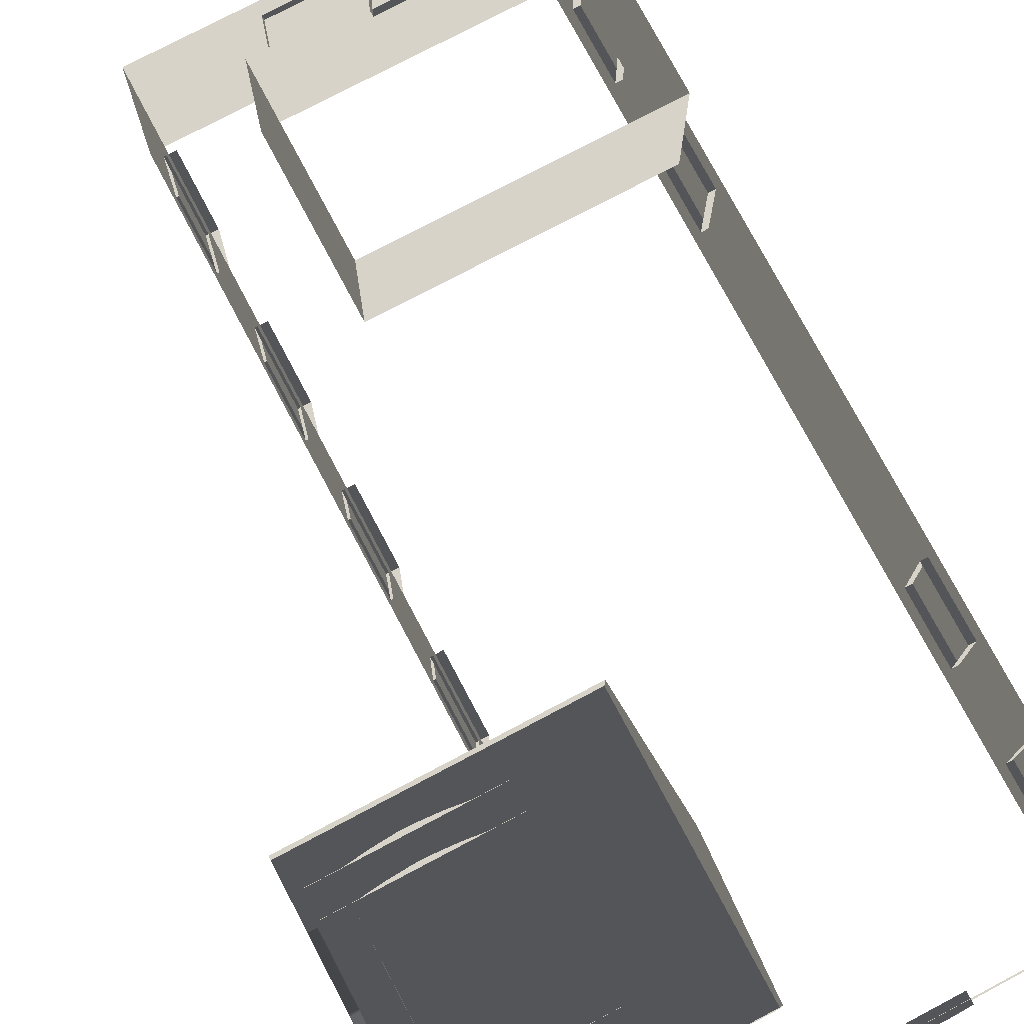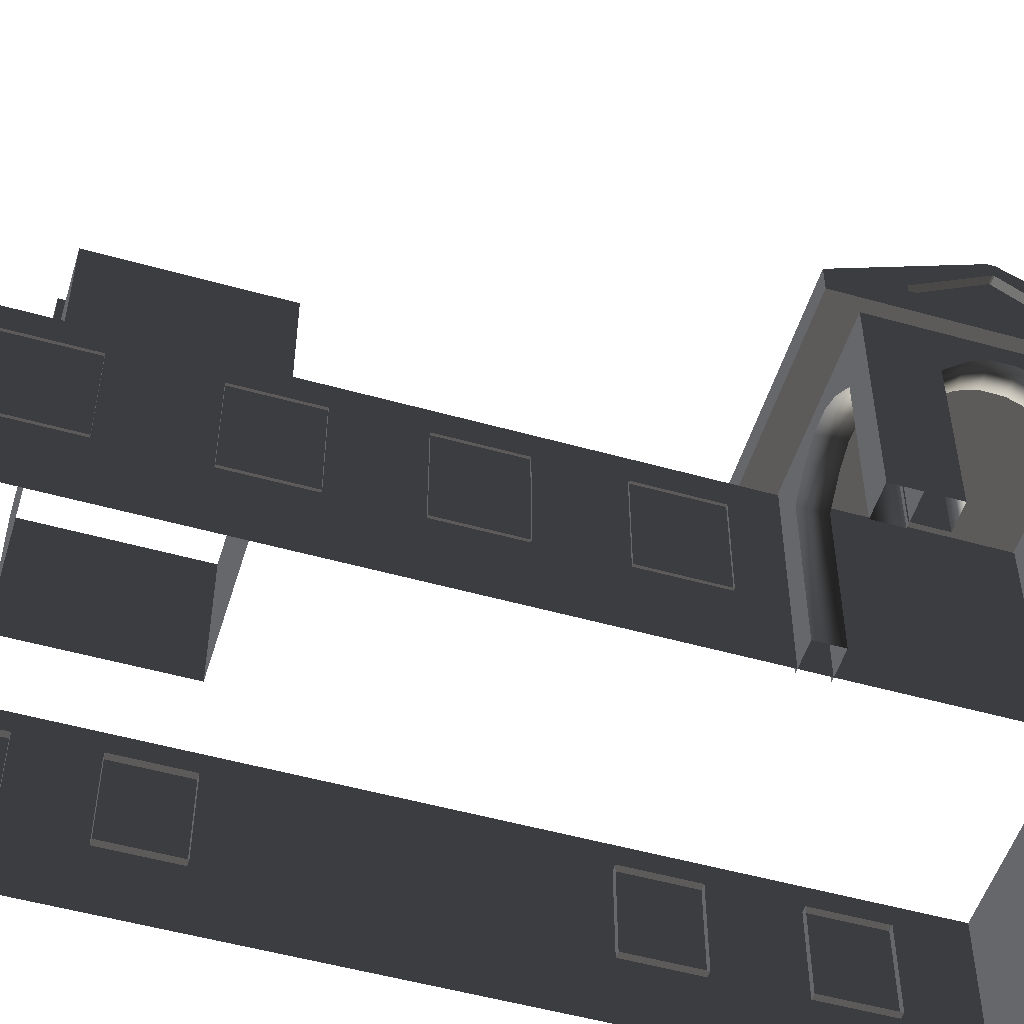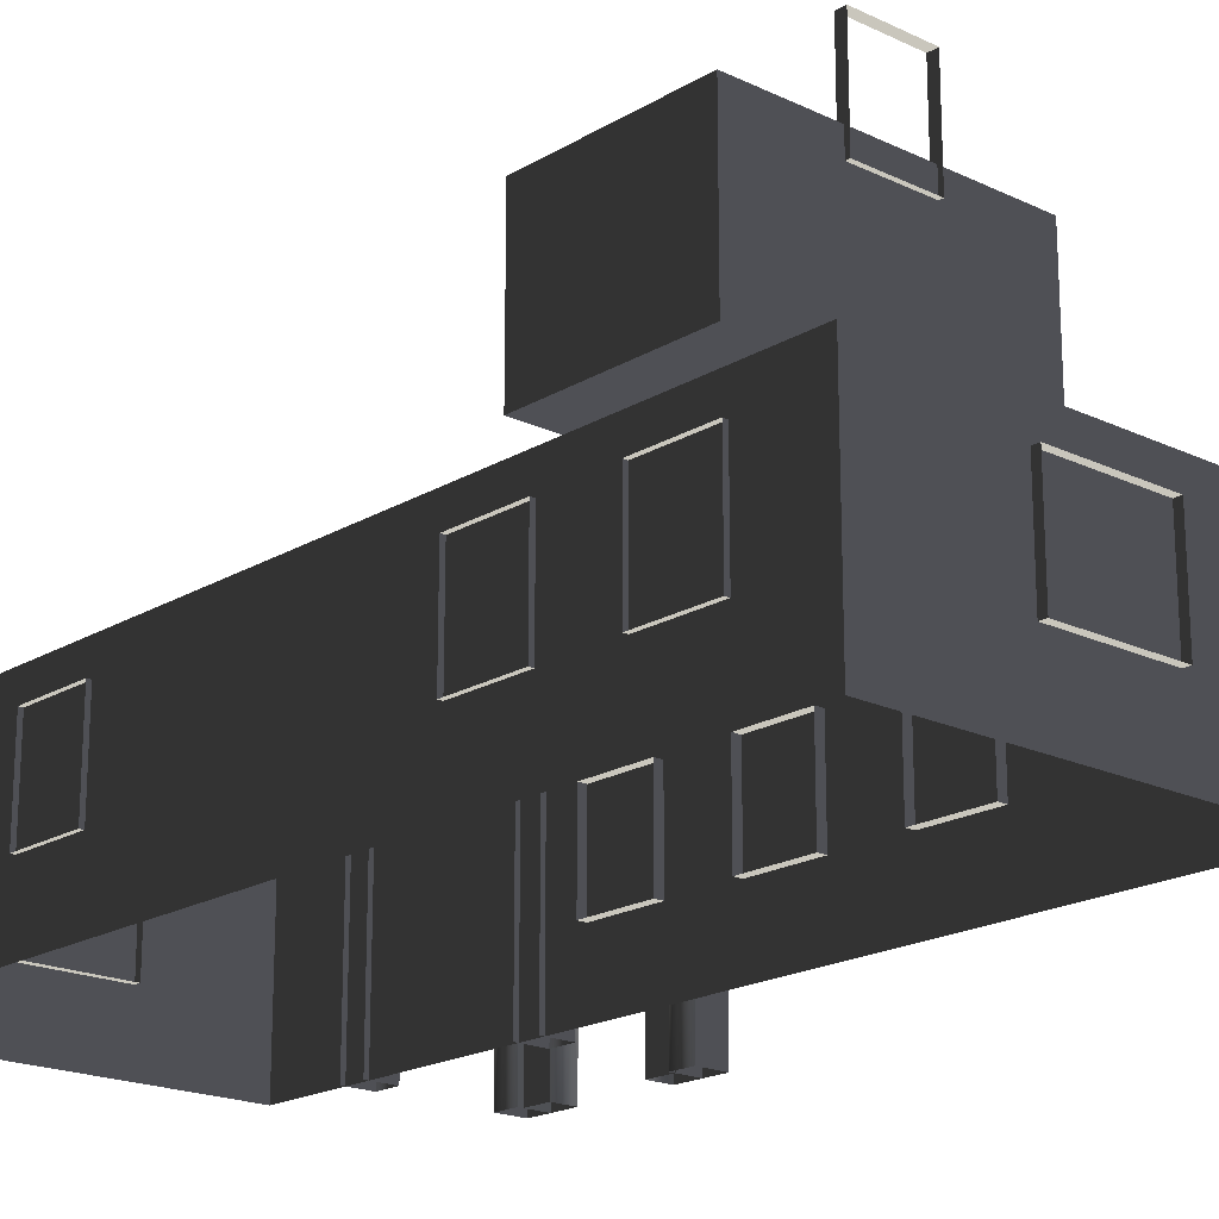
<metadata>
{"format":"obj","ext":"obj","renderer":"f3d","projection":"perspective","resolution":1024,"background":"white","views":[{"elev":76.1,"azim":152.1,"up":"+Z"},{"elev":-52.0,"azim":73.1,"up":"+Z"},{"elev":-19.3,"azim":-41.9,"up":"+Z"}]}
</metadata>
<code>
v -6.802 -7.388 0.4622
v -6.802 -7.388 -2.561
v -6.802 7.374 -2.561
v -6.802 7.374 0.4622
v -6.802 7.374 0.4622
v -6.802 7.374 -2.561
v -0.9954 7.374 -2.561
v -0.9954 7.374 0.4622
v -0.9954 7.374 0.4622
v -0.9954 7.374 -2.561
v -0.9954 -7.388 -2.561
v -0.9954 -7.388 0.4622
v -0.9954 -7.388 0.4622
v -0.9954 -7.388 -2.561
v -6.802 -7.388 -2.561
v -6.802 -7.388 0.4622
v -2.567 6.454 0.494
v -2.567 6.454 0.8764
v -2.567 2.217 0.8764
v -2.567 2.217 0.494
v 1.809 6.454 0.494
v 1.809 6.454 0.8764
v -2.567 6.454 0.8764
v -2.567 6.454 0.494
v -2.567 2.217 0.494
v -2.567 2.217 0.8764
v 1.809 2.217 0.8764
v 1.809 2.217 0.494
v -2.567 6.454 0.8764
v -2.567 4.387 1.88
v -2.567 4.284 1.88
v -2.567 2.217 0.8764
v 1.809 2.217 0.494
v 1.809 6.454 0.494
v -2.567 6.454 0.494
v -2.567 2.217 0.494
v 1.623 2.684 -0.2453
v 1.127 2.684 -0.2453
v 1.127 2.684 0.5266
v 1.623 2.684 0.5266
v 1.623 2.684 -2.561
v 1.127 2.684 -2.561
v 0.7698 2.684 0.06506
v 0.7698 2.684 0.837
v 0.3857 2.684 1.023
v 0.471 2.684 0.2045
v 0.1992 2.684 1.023
v 0.1138 2.684 0.2045
v -0.1992 2.684 0.8372
v -0.1992 2.684 0.06525
v -0.5733 2.684 0.5266
v -0.5733 2.684 -0.2453
v -1.07 2.684 0.5266
v -1.07 2.684 -0.2453
v -0.5734 2.684 -2.561
v -1.07 2.684 -2.561
v 1.623 3.096 -0.2453
v 1.623 3.096 0.5266
v 1.127 3.096 0.5266
v 1.127 3.096 -0.2453
v 1.623 3.096 -2.561
v 1.127 3.096 -2.561
v 0.7698 3.096 0.837
v 0.7698 3.096 0.06506
v 0.471 3.096 0.2045
v 0.3857 3.096 1.023
v 0.1138 3.096 0.2045
v 0.1992 3.096 1.023
v -0.1992 3.096 0.06525
v -0.1992 3.096 0.8372
v -0.5733 3.096 -0.2453
v -0.5733 3.096 0.5266
v -1.07 3.096 0.5266
v -1.07 3.096 -0.2453
v -0.5734 3.096 -2.561
v -1.07 3.096 -2.561
v 1.623 2.684 -0.2453
v 1.623 2.684 0.5266
v 1.623 3.096 0.5266
v 1.623 3.096 -0.2453
v 1.623 2.684 -2.561
v 1.623 3.096 -2.561
v 1.623 3.557 -0.2453
v 1.623 3.557 0.5266
v 1.623 3.557 -2.561
v 1.623 3.904 0.06525
v 1.623 3.904 0.8372
v 1.623 4.195 0.2045
v 1.623 4.274 1.023
v 1.623 4.526 0.2045
v 1.623 4.447 1.023
v 1.623 4.804 0.06506
v 1.623 4.804 0.837
v 1.623 5.135 0.5266
v 1.623 5.135 -0.2453
v 1.623 5.6 -0.2453
v 1.623 5.6 0.5266
v 1.623 6.003 0.5298
v 1.623 6.003 -0.2429
v 1.623 5.6 -2.561
v 1.623 6.003 -2.561
v 1.623 5.135 -2.561
v 1.623 5.6 -0.2453
v 1.127 5.591 -0.2429
v 1.127 5.591 0.5298
v 1.623 5.6 0.5266
v 1.623 5.6 -2.561
v 1.127 5.591 -2.561
v 0.7698 5.591 0.8402
v 0.7698 5.591 0.06745
v 0.3857 5.591 1.027
v 0.471 5.591 0.2069
v 0.1992 5.591 1.027
v 0.1138 5.591 0.2069
v -0.1991 5.591 0.8403
v -0.1992 5.591 0.06764
v -0.5733 5.591 0.5298
v -0.5734 5.591 -0.2429
v -1.07 5.591 0.5298
v -1.07 5.591 -0.2429
v -0.5734 5.591 -2.561
v -1.07 5.591 -2.561
v 1.623 6.003 -0.2429
v 1.623 6.003 0.5298
v 1.127 6.003 0.5298
v 1.127 6.003 -0.2429
v 1.623 6.003 -2.561
v 1.127 6.003 -2.561
v 0.7698 6.003 0.8402
v 0.7698 6.003 0.06745
v 0.471 6.003 0.2069
v 0.3857 6.003 1.027
v 0.1138 6.003 0.2069
v 0.1992 6.003 1.027
v -0.1992 6.003 0.06764
v -0.1991 6.003 0.8403
v -0.5734 6.003 -0.2429
v -0.5733 6.003 0.5298
v -1.07 6.003 0.5298
v -1.07 6.003 -0.2429
v -0.5734 6.003 -2.561
v -1.07 6.003 -2.561
v -0.5734 2.684 -2.561
v -0.5733 2.684 -0.2453
v -0.5733 3.096 -0.2453
v -0.5734 3.096 -2.561
v -0.1992 3.096 0.06525
v -0.1992 2.684 0.06525
v 0.1138 3.096 0.2045
v 0.1138 2.684 0.2045
v 0.471 3.096 0.2045
v 0.471 2.684 0.2045
v 0.7698 3.096 0.06506
v 0.7698 2.684 0.06506
v 1.127 3.096 -0.2453
v 1.127 2.684 -0.2453
v 1.127 3.096 -2.561
v 1.127 2.684 -2.561
v -0.5734 5.591 -2.561
v -0.5734 5.591 -0.2429
v -0.5734 6.003 -0.2429
v -0.5734 6.003 -2.561
v -0.1992 6.003 0.06764
v -0.1992 5.591 0.06764
v 0.1138 6.003 0.2069
v 0.1138 5.591 0.2069
v 0.471 6.003 0.2069
v 0.471 5.591 0.2069
v 0.7698 6.003 0.06745
v 0.7698 5.591 0.06745
v 1.127 5.591 -0.2429
v 1.127 6.003 -0.2429
v 1.127 6.003 -2.561
v 1.127 5.591 -2.561
v 1.211 5.6 -0.2453
v 1.211 5.6 0.5266
v 1.211 5.135 0.5266
v 1.211 5.135 -0.2453
v 1.211 5.6 -2.561
v 1.211 5.135 -2.561
v 1.211 4.804 0.837
v 1.211 4.804 0.06506
v 1.211 4.526 0.2045
v 1.211 4.447 1.023
v 1.211 4.195 0.2045
v 1.211 4.274 1.023
v 1.211 3.904 0.06525
v 1.211 3.904 0.8372
v 1.211 3.557 -0.2453
v 1.211 3.557 0.5266
v 1.211 3.081 0.5266
v 1.211 3.081 -0.2453
v 1.211 3.557 -2.561
v 1.211 3.081 -2.561
v 1.623 3.557 -2.561
v 1.623 3.557 -0.2453
v 1.211 3.557 -0.2453
v 1.211 3.557 -2.561
v 1.211 3.904 0.06525
v 1.623 3.904 0.06525
v 1.211 4.195 0.2045
v 1.623 4.195 0.2045
v 1.211 4.526 0.2045
v 1.623 4.526 0.2045
v 1.211 4.804 0.06506
v 1.623 4.804 0.06506
v 1.211 5.135 -0.2453
v 1.623 5.135 -0.2453
v 1.211 5.135 -2.561
v 1.623 5.135 -2.561
v 1.809 4.346 1.668
v 1.684 4.346 1.668
v 1.684 4.325 1.668
v 1.809 4.325 1.668
v 1.809 5.448 0.8778
v 1.809 6.454 0.494
v 1.809 2.217 0.494
v 1.809 3.223 0.8778
v 1.809 5.448 0.9851
v 1.809 6.454 0.8764
v 1.809 2.217 0.8764
v 1.809 3.223 0.9851
v 1.809 4.346 1.668
v 1.809 4.387 1.88
v 1.809 4.284 1.88
v 1.809 4.325 1.668
v 1.809 4.387 1.88
v 1.809 4.346 1.668
v 1.684 5.448 0.8778
v 1.684 3.223 0.8778
v 1.684 3.223 0.9851
v 1.684 4.325 1.668
v 1.684 4.346 1.668
v 1.684 5.448 0.9851
v 1.809 5.448 0.8778
v 1.684 5.448 0.8778
v 1.684 5.448 0.9851
v 1.809 5.448 0.9851
v 1.809 5.448 0.9851
v 1.684 5.448 0.9851
v 1.684 4.346 1.668
v 1.809 4.346 1.668
v 1.809 3.223 0.9851
v 1.684 3.223 0.9851
v 1.684 3.223 0.8778
v 1.809 3.223 0.8778
v 1.809 3.223 0.8778
v 1.684 3.223 0.8778
v 1.684 5.448 0.8778
v 1.809 5.448 0.8778
v 1.809 4.325 1.668
v 1.684 4.325 1.668
v 1.684 3.223 0.9851
v 1.809 3.223 0.9851
v -0.957 -5.113 -0.001043
v -0.957 -6.279 -0.001043
v -1.138 -6.279 -0.001043
v -1.138 -5.113 -0.001043
v -0.957 -6.279 -0.001043
v -0.957 -6.279 -1.482
v -1.138 -6.279 -1.482
v -1.138 -6.279 -0.001043
v -0.957 -5.113 -1.482
v -0.957 -5.113 -0.001043
v -1.138 -5.113 -0.001043
v -1.138 -5.113 -1.482
v -0.957 -6.279 -1.482
v -0.957 -5.113 -1.482
v -1.138 -5.113 -1.482
v -1.138 -6.279 -1.482
v -0.957 -2.608 -0.001043
v -0.957 -3.774 -0.001043
v -1.138 -3.774 -0.001043
v -1.138 -2.608 -0.001043
v -0.957 -3.774 -0.001043
v -0.957 -3.774 -1.482
v -1.138 -3.774 -1.482
v -1.138 -3.774 -0.001043
v -0.957 -2.608 -1.482
v -0.957 -2.608 -0.001043
v -1.138 -2.608 -0.001043
v -1.138 -2.608 -1.482
v -0.957 -3.774 -1.482
v -0.957 -2.608 -1.482
v -1.138 -2.608 -1.482
v -1.138 -3.774 -1.482
v -0.957 -0.279 -0.001043
v -0.957 -1.445 -0.001043
v -1.138 -1.445 -0.001043
v -1.138 -0.279 -0.001043
v -0.957 -1.445 -0.001043
v -0.957 -1.445 -1.482
v -1.138 -1.445 -1.482
v -1.138 -1.445 -0.001043
v -0.957 -0.279 -1.482
v -0.957 -0.279 -0.001043
v -1.138 -0.279 -0.001043
v -1.138 -0.279 -1.482
v -0.957 -1.445 -1.482
v -0.957 -0.279 -1.482
v -1.138 -0.279 -1.482
v -1.138 -1.445 -1.482
v -0.957 2.029 -0.001043
v -0.957 0.8632 -0.001043
v -1.138 0.8632 -0.001043
v -1.138 2.029 -0.001043
v -0.957 0.8632 -0.001043
v -0.957 0.8632 -1.482
v -1.138 0.8632 -1.482
v -1.138 0.8632 -0.001043
v -0.957 2.029 -1.482
v -0.957 2.029 -0.001043
v -1.138 2.029 -0.001043
v -1.138 2.029 -1.482
v -0.957 0.8632 -1.482
v -0.957 2.029 -1.482
v -1.138 2.029 -1.482
v -1.138 0.8632 -1.482
v -6.871 5.079 -0.001043
v -6.871 6.246 -0.001042
v -6.69 6.246 -0.001042
v -6.69 5.079 -0.001043
v -6.871 6.246 -0.001042
v -6.871 6.246 -1.482
v -6.69 6.246 -1.482
v -6.69 6.246 -0.001042
v -6.871 5.079 -1.482
v -6.871 5.079 -0.001043
v -6.69 5.079 -0.001043
v -6.69 5.079 -1.482
v -6.871 6.246 -1.482
v -6.871 5.079 -1.482
v -6.69 5.079 -1.482
v -6.69 6.246 -1.482
v -6.871 2.575 -0.001043
v -6.871 3.741 -0.001043
v -6.69 3.741 -0.001043
v -6.69 2.575 -0.001043
v -6.871 3.741 -0.001043
v -6.871 3.741 -1.482
v -6.69 3.741 -1.482
v -6.69 3.741 -0.001043
v -6.871 2.575 -1.482
v -6.871 2.575 -0.001043
v -6.69 2.575 -0.001043
v -6.69 2.575 -1.482
v -6.871 3.741 -1.482
v -6.871 2.575 -1.482
v -6.69 2.575 -1.482
v -6.69 3.741 -1.482
v -6.871 -3.872 -0.001043
v -6.871 -2.706 -0.001043
v -6.69 -2.706 -0.001043
v -6.69 -3.872 -0.001043
v -6.871 -2.706 -0.001043
v -6.871 -2.706 -1.482
v -6.69 -2.706 -1.482
v -6.69 -2.706 -0.001043
v -6.871 -3.872 -1.482
v -6.871 -3.872 -0.001043
v -6.69 -3.872 -0.001043
v -6.69 -3.872 -1.482
v -6.871 -2.706 -1.482
v -6.871 -3.872 -1.482
v -6.69 -3.872 -1.482
v -6.69 -2.706 -1.482
v -6.871 -6.181 -0.001043
v -6.871 -5.014 -0.001043
v -6.69 -5.014 -0.001043
v -6.69 -6.181 -0.001043
v -6.871 -5.014 -0.001043
v -6.871 -5.014 -1.482
v -6.69 -5.014 -1.482
v -6.69 -5.014 -0.001043
v -6.871 -6.181 -1.482
v -6.871 -6.181 -0.001043
v -6.69 -6.181 -0.001043
v -6.69 -6.181 -1.482
v -6.871 -5.014 -1.482
v -6.871 -6.181 -1.482
v -6.69 -6.181 -1.482
v -6.69 -5.014 -1.482
v -4.046 -7.499 -0.001043
v -4.629 -7.499 -0.001043
v -4.629 -7.319 -0.001043
v -4.046 -7.319 -0.001043
v -3.463 -7.499 -0.001043
v -3.463 -7.319 -0.001043
v -4.629 -7.499 -0.001043
v -4.629 -7.499 -1.482
v -4.629 -7.319 -1.482
v -4.629 -7.319 -0.001043
v -4.046 -7.499 -1.482
v -3.463 -7.499 -1.482
v -3.463 -7.319 -1.482
v -4.046 -7.319 -1.482
v -4.629 -7.499 -1.482
v -4.629 -7.319 -1.482
v -2.88 -7.499 -1.482
v -2.88 -7.499 -0.001043
v -2.88 -7.319 -0.001043
v -2.88 -7.319 -1.482
v -3.463 -7.499 -1.482
v -2.88 -7.499 -1.482
v -2.88 -7.319 -1.482
v -3.463 -7.319 -1.482
v -2.88 -7.499 -0.001043
v -3.463 -7.499 -0.001043
v -3.463 -7.319 -0.001043
v -2.88 -7.319 -0.001043
v -3.463 7.447 -0.001043
v -2.88 7.447 -0.001043
v -2.88 7.266 -0.001043
v -3.463 7.266 -0.001043
v -4.046 7.447 -0.001043
v -4.046 7.266 -0.001043
v -2.88 7.447 -0.001043
v -2.88 7.447 -1.482
v -2.88 7.266 -1.482
v -2.88 7.266 -0.001043
v -3.463 7.447 -1.482
v -4.046 7.447 -1.482
v -4.046 7.266 -1.482
v -3.463 7.266 -1.482
v -2.88 7.447 -1.482
v -2.88 7.266 -1.482
v -4.629 7.447 -1.482
v -4.629 7.447 -0.001043
v -4.629 7.266 -0.001043
v -4.629 7.266 -1.482
v -4.046 7.447 -1.482
v -4.629 7.447 -1.482
v -4.629 7.266 -1.482
v -4.046 7.266 -1.482
v -4.629 7.447 -0.001043
v -4.046 7.447 -0.001043
v -4.046 7.266 -0.001043
v -4.629 7.266 -0.001043
v -6.289 -5.56 3.482
v -6.289 -5.56 1.192
v -6.289 -2.847 1.192
v -6.289 -2.847 3.482
v -2.053 -2.847 3.482
v -2.053 -2.847 1.192
v -2.053 -5.56 1.192
v -2.053 -5.56 3.482
v -6.289 -2.847 3.482
v -6.289 -2.847 1.192
v -2.053 -2.847 1.192
v -2.053 -2.847 3.482
v -2.053 -5.56 3.482
v -2.053 -5.56 1.192
v -6.289 -5.56 1.192
v -6.289 -5.56 3.482
v -3.618 -5.627 4.613
v -4.784 -5.627 4.613
v -4.784 -5.473 4.613
v -3.618 -5.473 4.613
v -4.784 -5.627 4.613
v -4.784 -5.627 3.132
v -4.784 -5.473 3.132
v -4.784 -5.473 4.613
v -3.618 -5.627 3.132
v -3.618 -5.627 4.613
v -3.618 -5.473 4.613
v -3.618 -5.473 3.132
v -4.784 -5.627 3.132
v -3.618 -5.627 3.132
v -3.618 -5.473 3.132
v -4.784 -5.473 3.132
g Building_small_t1.000_35694_145
f 1 3 2
f 1 4 3
f 5 7 6
f 5 8 7
f 9 11 10
f 9 12 11
f 13 15 14
f 13 16 15
f 17 19 18
f 17 20 19
f 21 23 22
f 21 24 23
f 25 27 26
f 25 28 27
f 29 31 30
f 29 32 31
f 33 35 34
f 33 36 35
f 37 39 38
f 37 40 39
f 41 37 38
f 41 38 42
f 43 38 39
f 43 39 44
f 45 43 44
f 45 46 43
f 47 46 45
f 47 48 46
f 49 48 47
f 49 50 48
f 51 50 49
f 51 52 50
f 52 51 53
f 52 53 54
f 55 52 54
f 55 54 56
f 57 59 58
f 57 60 59
f 61 60 57
f 61 62 60
f 60 63 59
f 60 64 63
f 65 63 64
f 65 66 63
f 67 66 65
f 67 68 66
f 69 68 67
f 69 70 68
f 71 70 69
f 71 72 70
f 71 73 72
f 71 74 73
f 75 74 71
f 75 76 74
f 77 79 78
f 77 80 79
f 81 80 77
f 81 82 80
f 83 79 80
f 83 84 79
f 85 80 82
f 85 83 80
f 84 83 86
f 84 86 87
f 87 86 88
f 87 88 89
f 89 88 90
f 89 90 91
f 91 90 92
f 91 92 93
f 92 94 93
f 92 95 94
f 96 94 95
f 96 97 94
f 96 98 97
f 96 99 98
f 100 99 96
f 100 96 95
f 100 101 99
f 100 95 102
f 103 105 104
f 103 106 105
f 107 103 104
f 107 104 108
f 104 105 109
f 104 109 110
f 111 110 109
f 111 112 110
f 113 112 111
f 113 114 112
f 115 114 113
f 115 116 114
f 117 116 115
f 117 118 116
f 118 117 119
f 118 119 120
f 121 118 120
f 121 120 122
f 123 125 124
f 123 126 125
f 127 126 123
f 127 128 126
f 126 129 125
f 126 130 129
f 131 129 130
f 131 132 129
f 133 132 131
f 133 134 132
f 135 134 133
f 135 136 134
f 137 136 135
f 137 138 136
f 137 139 138
f 137 140 139
f 141 140 137
f 141 142 140
f 143 145 144
f 143 146 145
f 144 145 147
f 144 147 148
f 148 147 149
f 148 149 150
f 150 149 151
f 150 151 152
f 152 151 153
f 152 153 154
f 154 153 155
f 154 155 156
f 156 155 157
f 156 157 158
f 159 161 160
f 159 162 161
f 160 161 163
f 160 163 164
f 164 163 165
f 164 165 166
f 166 165 167
f 166 167 168
f 168 167 169
f 168 169 170
f 171 170 169
f 171 169 172
f 171 172 173
f 171 173 174
f 175 177 176
f 175 178 177
f 179 178 175
f 179 180 178
f 178 181 177
f 178 182 181
f 183 181 182
f 183 184 181
f 185 184 183
f 185 186 184
f 187 186 185
f 187 188 186
f 189 188 187
f 189 190 188
f 189 191 190
f 189 192 191
f 193 192 189
f 193 194 192
f 195 197 196
f 195 198 197
f 196 197 199
f 196 199 200
f 200 199 201
f 200 201 202
f 202 201 203
f 202 203 204
f 204 203 205
f 204 205 206
f 206 205 207
f 206 207 208
f 208 207 209
f 208 209 210
f 211 213 212
f 211 214 213
f 215 217 216
f 215 218 217
f 219 215 216
f 219 216 220
f 218 221 217
f 218 222 221
f 223 219 220
f 223 220 224
f 222 225 221
f 222 226 225
f 226 227 225
f 226 228 227
f 229 231 230
f 231 229 232
f 232 229 233
f 233 229 234
f 235 237 236
f 235 238 237
f 239 241 240
f 239 242 241
f 243 245 244
f 243 246 245
f 247 249 248
f 247 250 249
f 251 253 252
f 251 254 253
f 255 257 256
f 255 258 257
f 259 261 260
f 259 262 261
f 263 265 264
f 263 266 265
f 267 269 268
f 267 270 269
f 271 273 272
f 271 274 273
f 275 277 276
f 275 278 277
f 279 281 280
f 279 282 281
f 283 285 284
f 283 286 285
f 287 289 288
f 287 290 289
f 291 293 292
f 291 294 293
f 295 297 296
f 295 298 297
f 299 301 300
f 299 302 301
f 303 305 304
f 303 306 305
f 307 309 308
f 307 310 309
f 311 313 312
f 311 314 313
f 315 317 316
f 315 318 317
f 319 321 320
f 319 322 321
f 323 325 324
f 323 326 325
f 327 329 328
f 327 330 329
f 331 333 332
f 331 334 333
f 335 337 336
f 335 338 337
f 339 341 340
f 339 342 341
f 343 345 344
f 343 346 345
f 347 349 348
f 347 350 349
f 351 353 352
f 351 354 353
f 355 357 356
f 355 358 357
f 359 361 360
f 359 362 361
f 363 365 364
f 363 366 365
f 367 369 368
f 367 370 369
f 371 373 372
f 371 374 373
f 375 377 376
f 375 378 377
f 379 381 380
f 379 382 381
f 383 385 384
f 383 386 385
f 387 386 383
f 387 388 386
f 389 391 390
f 389 392 391
f 393 395 394
f 393 396 395
f 397 396 393
f 397 398 396
f 399 401 400
f 399 402 401
f 403 405 404
f 403 406 405
f 407 409 408
f 407 410 409
f 411 413 412
f 411 414 413
f 415 414 411
f 415 416 414
f 417 419 418
f 417 420 419
f 421 423 422
f 421 424 423
f 425 424 421
f 425 426 424
f 427 429 428
f 427 430 429
f 431 433 432
f 431 434 433
f 435 437 436
f 435 438 437
f 439 441 440
f 439 442 441
f 443 445 444
f 443 446 445
f 447 449 448
f 447 450 449
f 451 453 452
f 451 454 453
f 455 457 456
f 455 458 457
f 459 461 460
f 459 462 461
f 463 465 464
f 463 466 465
f 467 469 468
f 467 470 469

</code>
